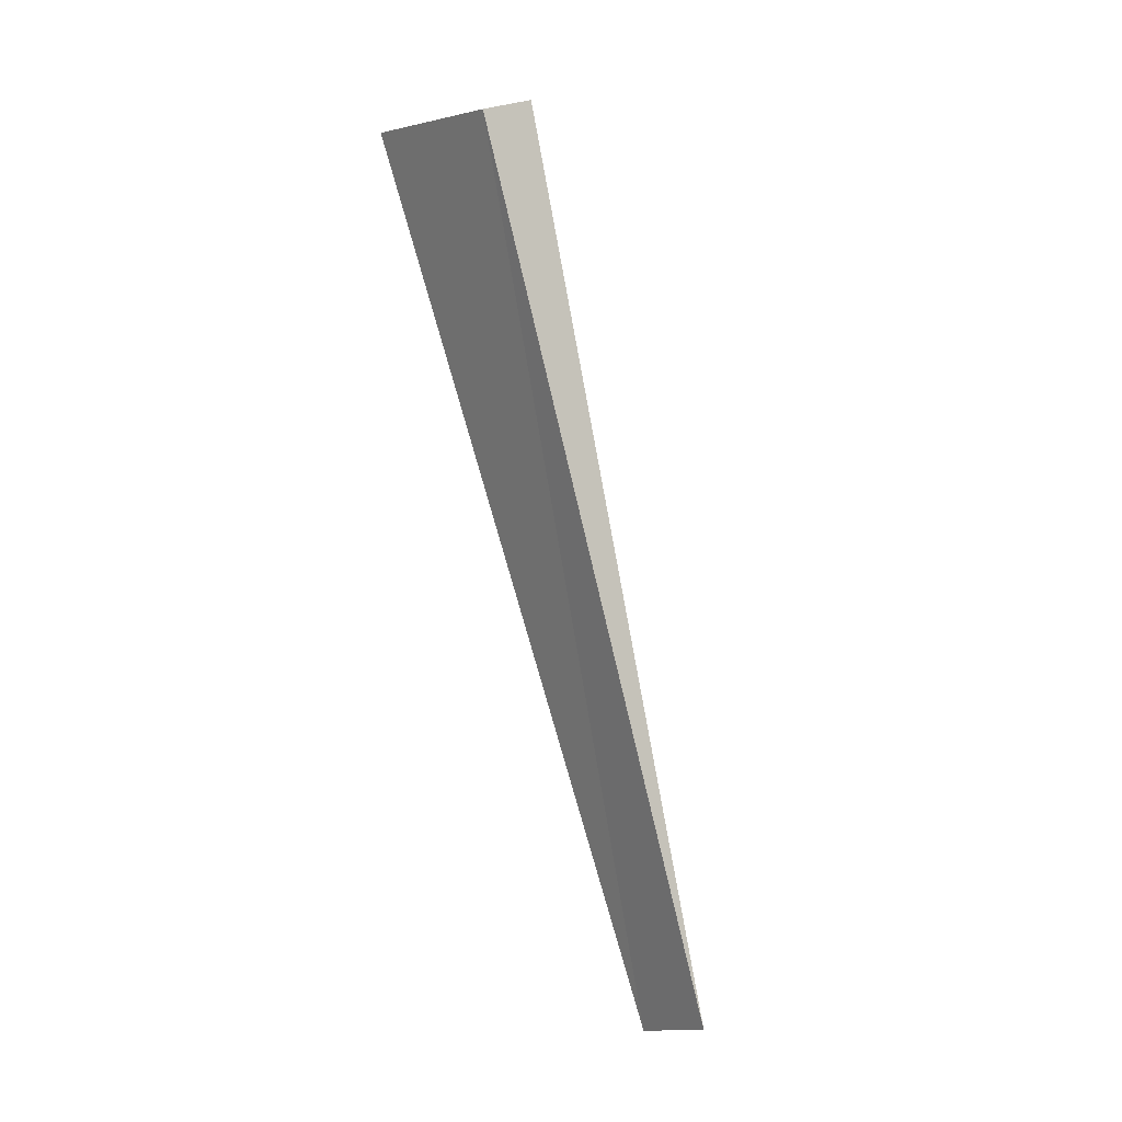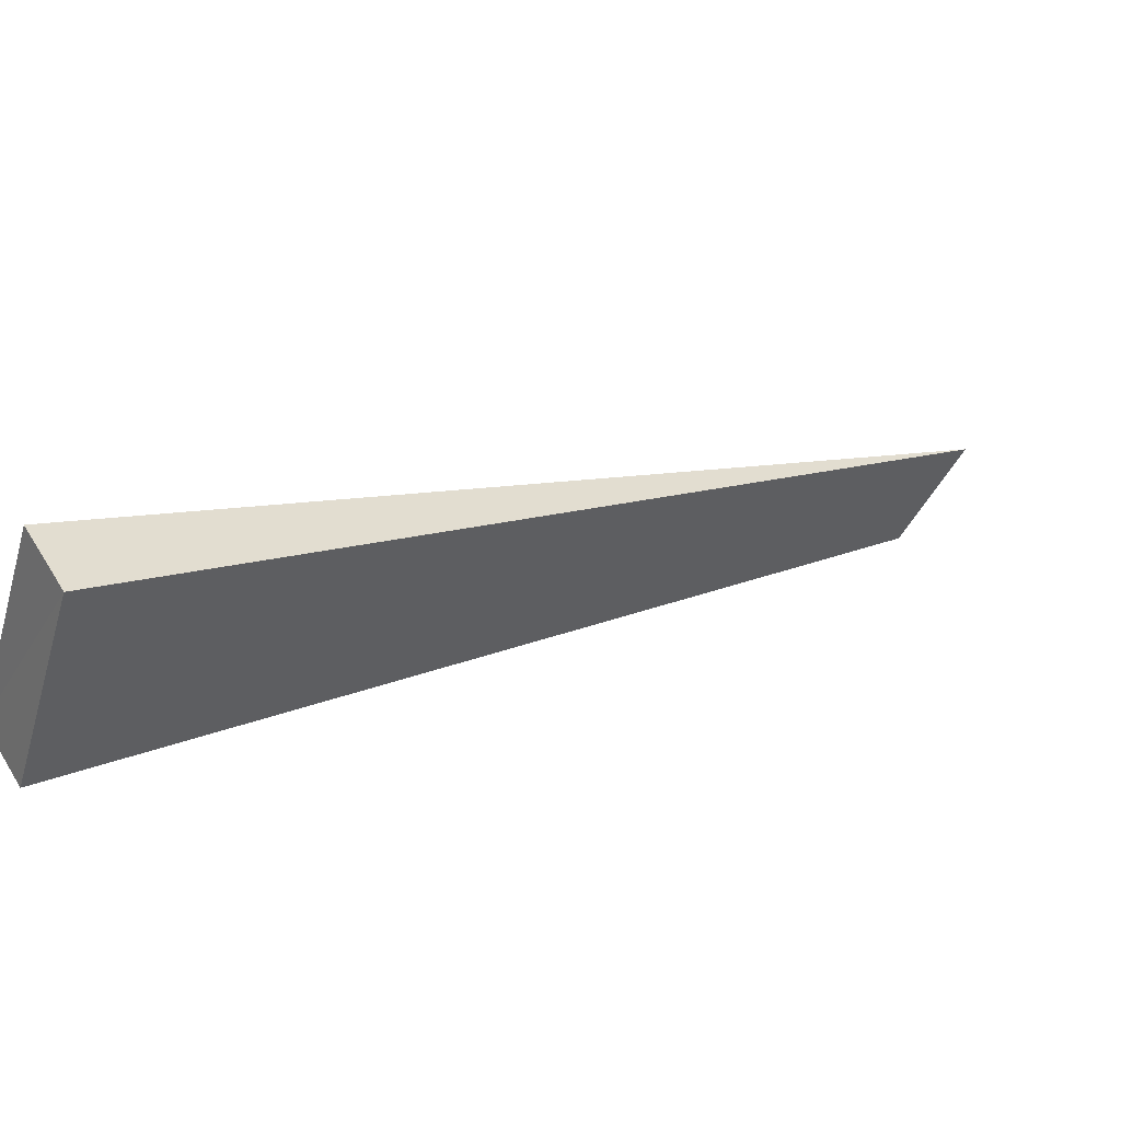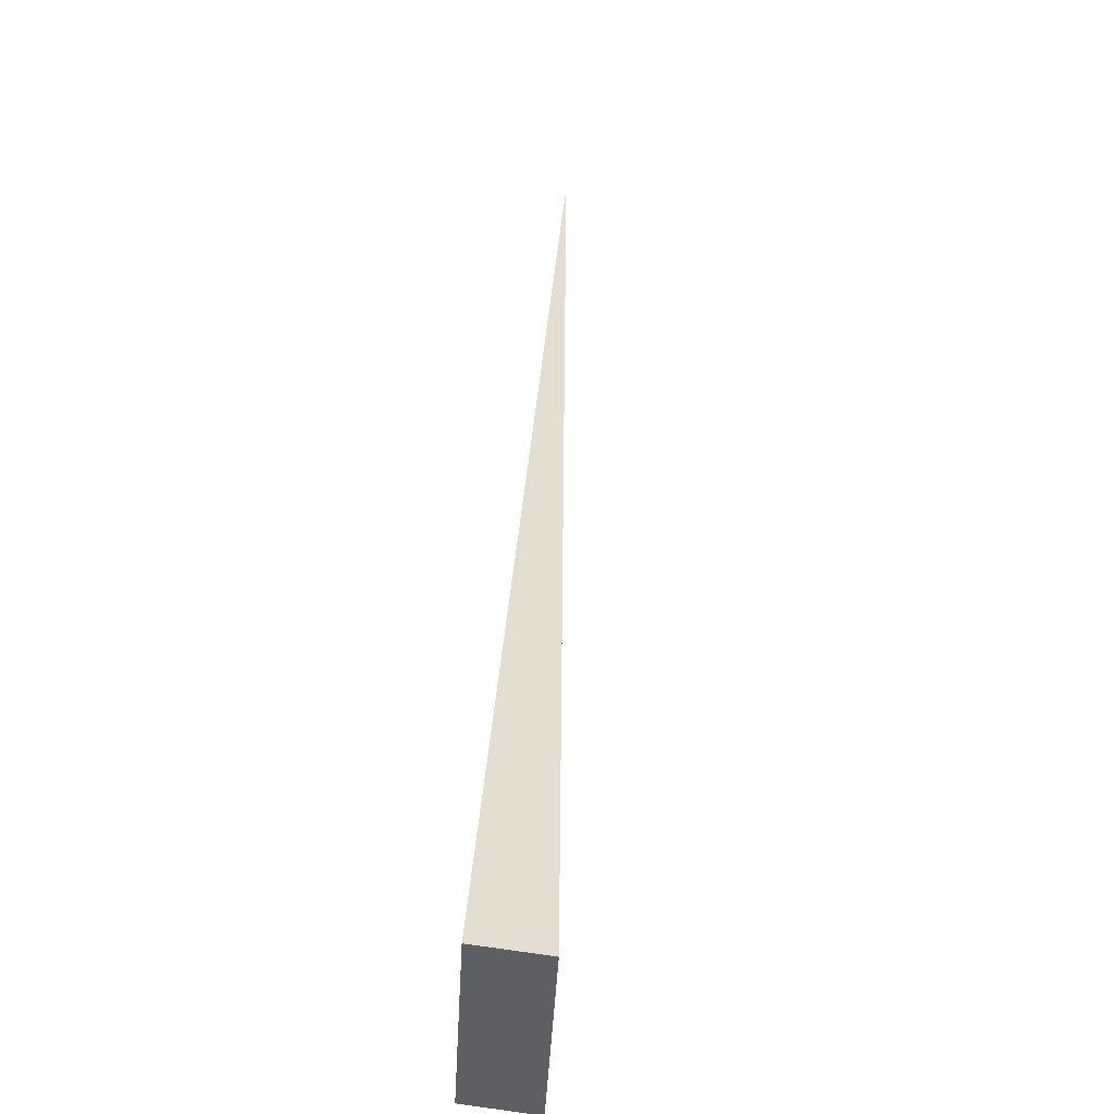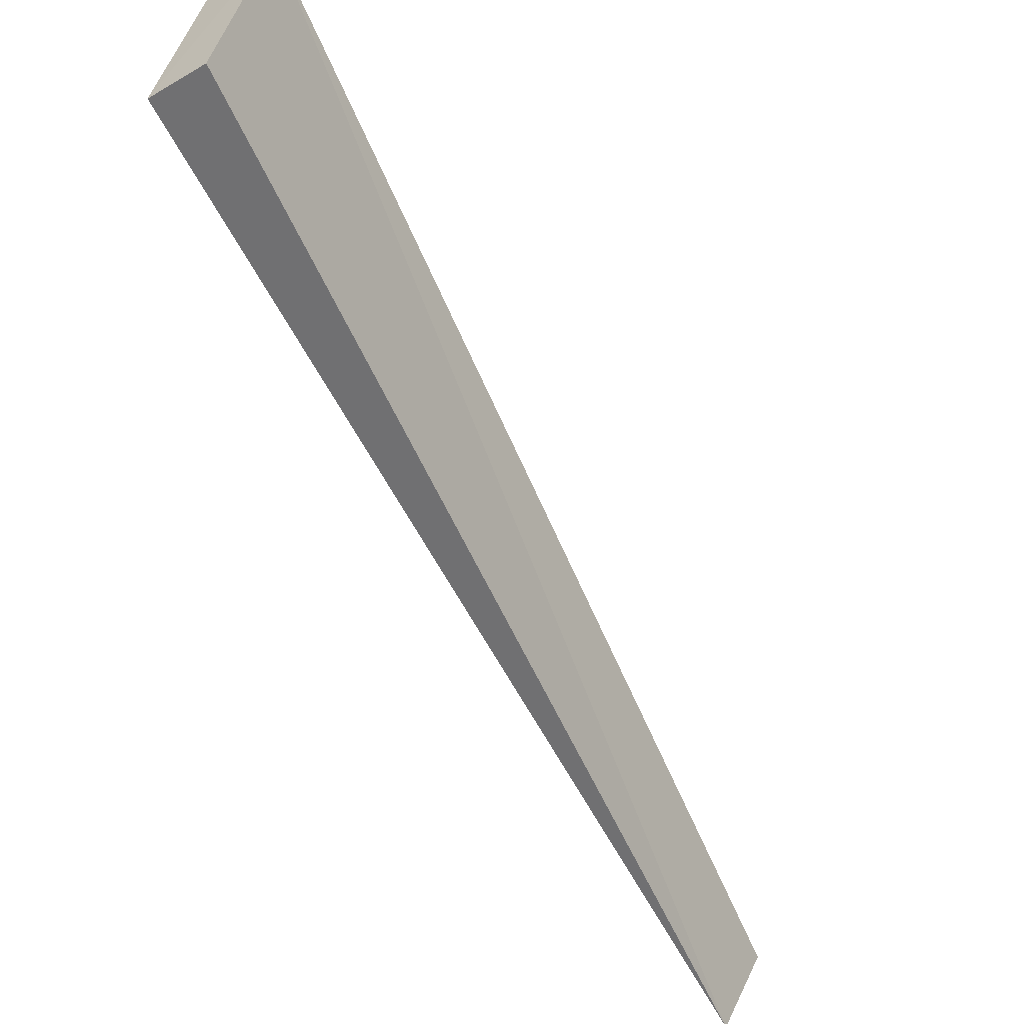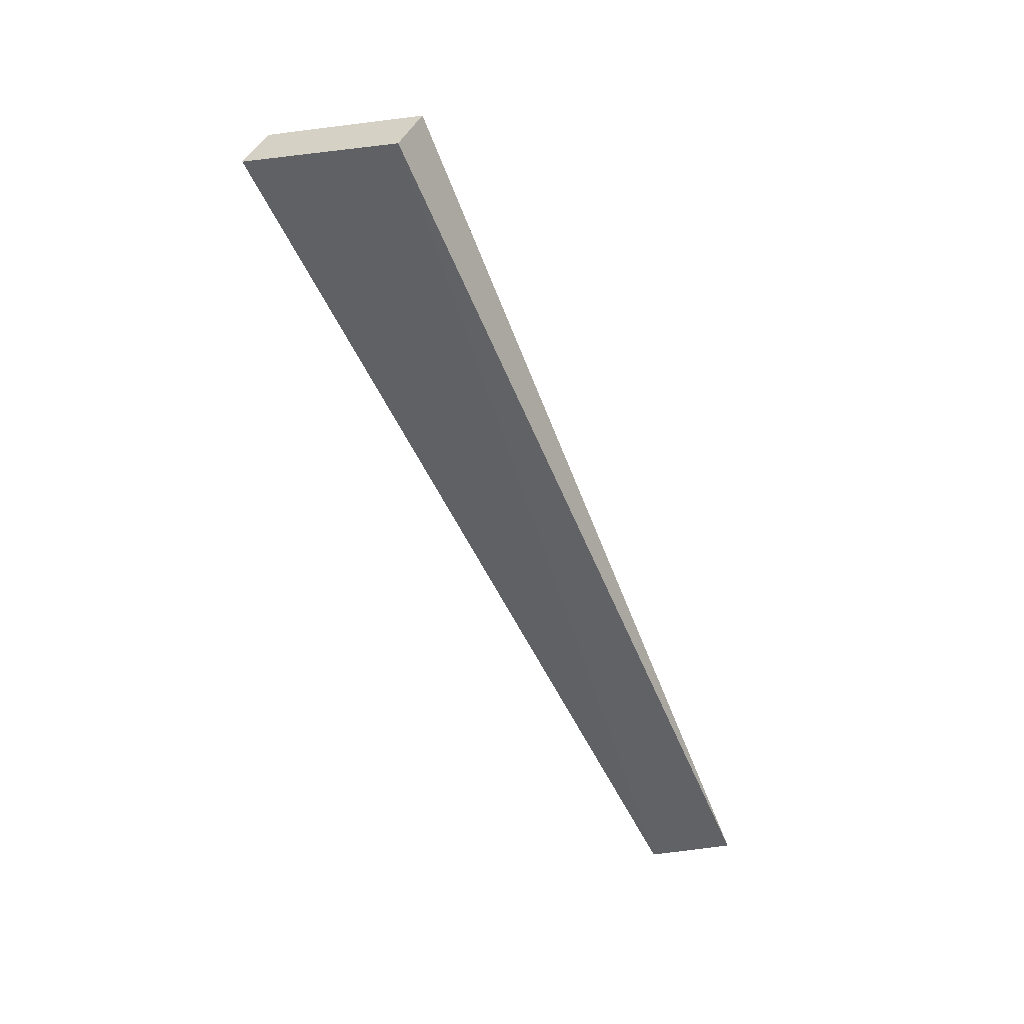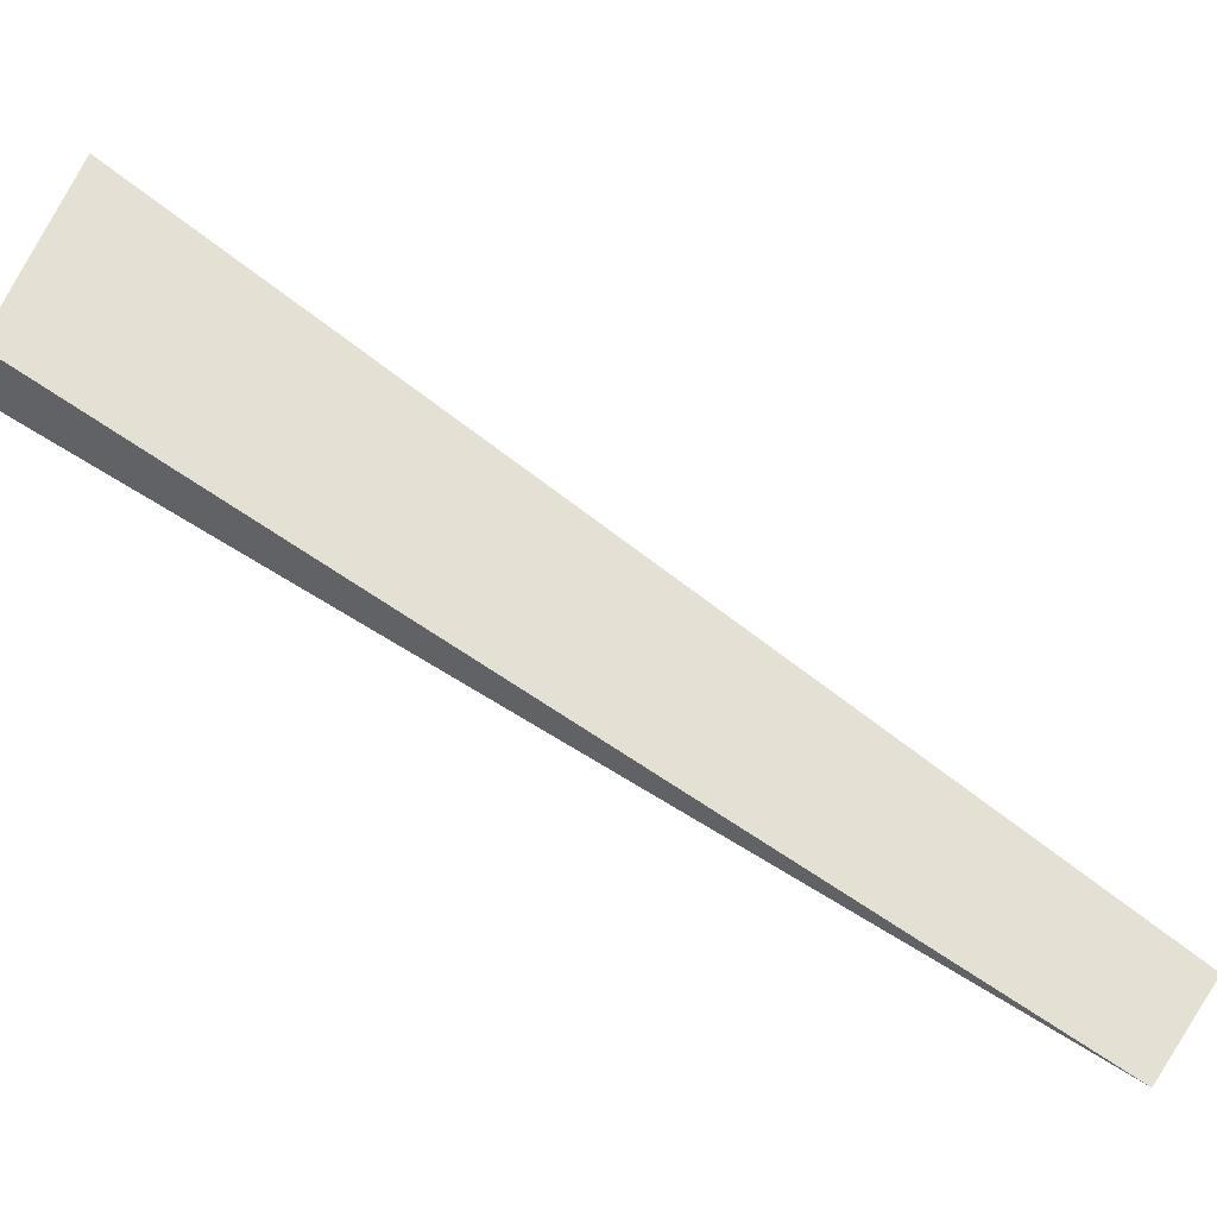
<metadata>
{"format":"obj","ext":"obj","renderer":"f3d","projection":"perspective","resolution":1024,"background":"white","views":[{"elev":26.2,"azim":141.2,"up":"+Y"},{"elev":53.7,"azim":-120.2,"up":"+Z"},{"elev":66.9,"azim":-171.4,"up":"+Z"},{"elev":-35.9,"azim":-142.8,"up":"+Z"},{"elev":41.0,"azim":111.6,"up":"+Y"},{"elev":-32.4,"azim":-100.7,"up":"+Z"}]}
</metadata>
<code>
o 11728
v 2178 1890 7.86
v 2178 1890 7.789
v 2178 1890 7.86
v 2178 1890 7.86
v 2178 1890 7.789
v 2178 1890 7.89
v 2178 1890 7.789
v 2178 1890 7.804
v 2178 1890 7.89
v 2178 1890 7.804
v 2178 1890 7.89
v 2178 1890 7.86
v 2178 1890 7.89
v 2178 1890 7.86
v 2178 1890 7.86
v 2178 1890 7.89
v 2178 1890 7.804
v 2178 1890 7.804
v 2178 1890 7.789
f 1 2 3
f 4 5 6
f 6 7 8
f 9 10 11
f 12 13 11
f 14 15 13
f 16 17 12
f 12 18 19

</code>
